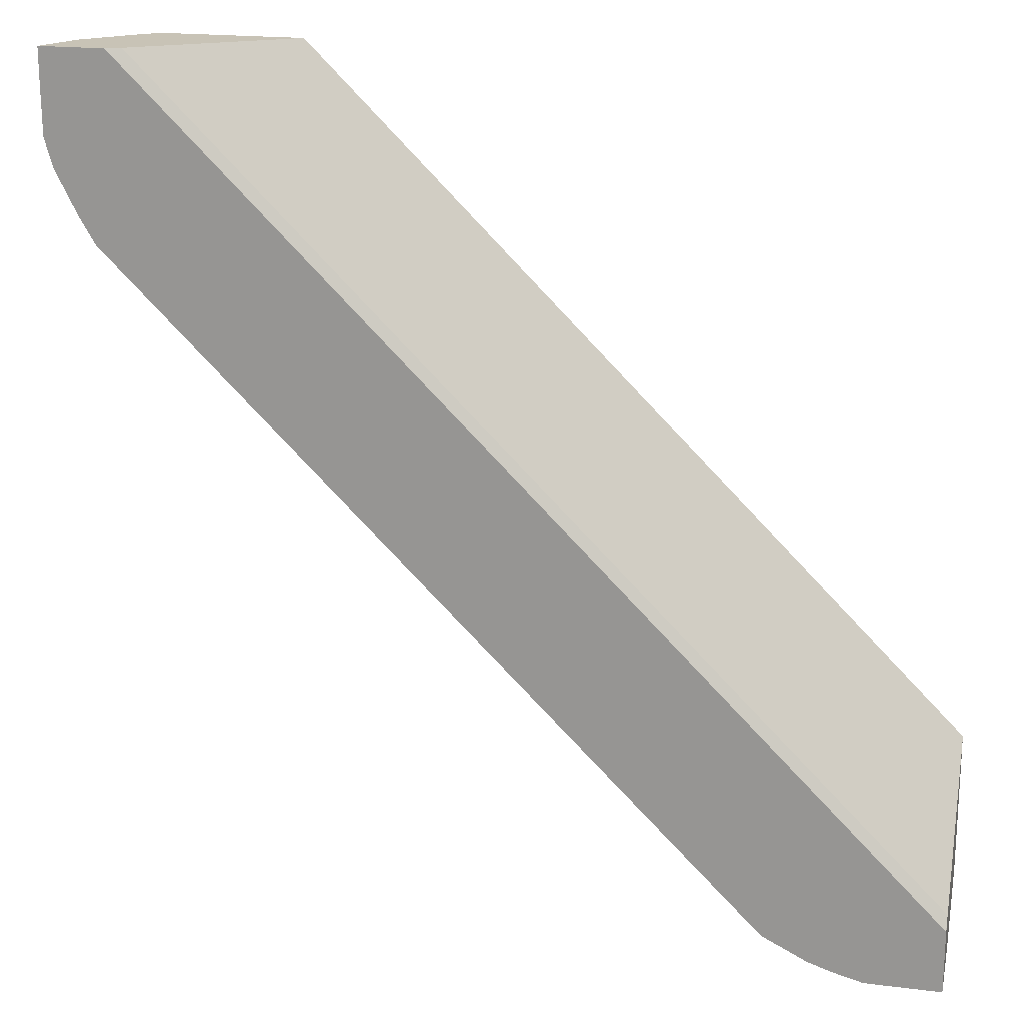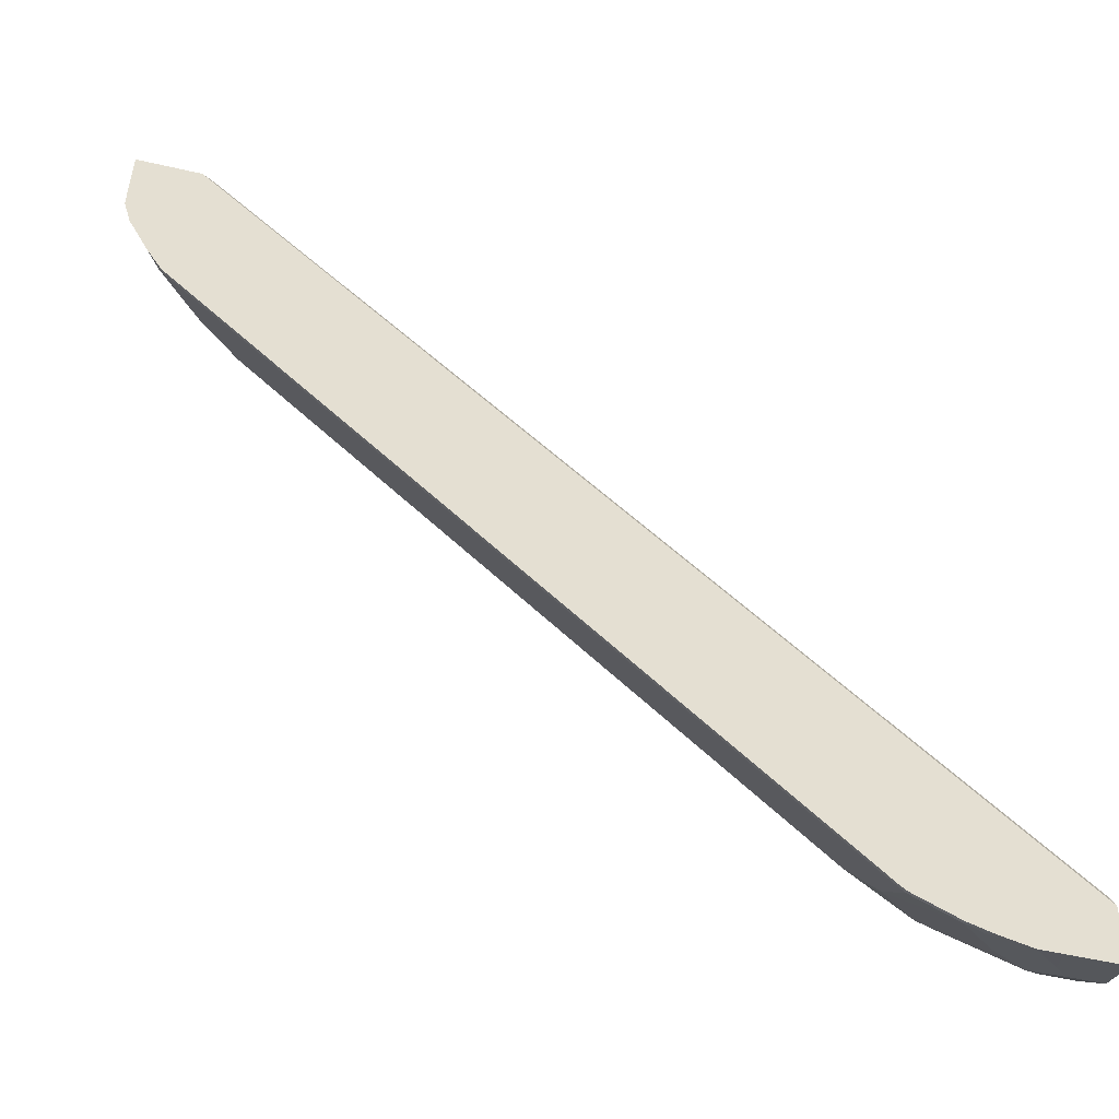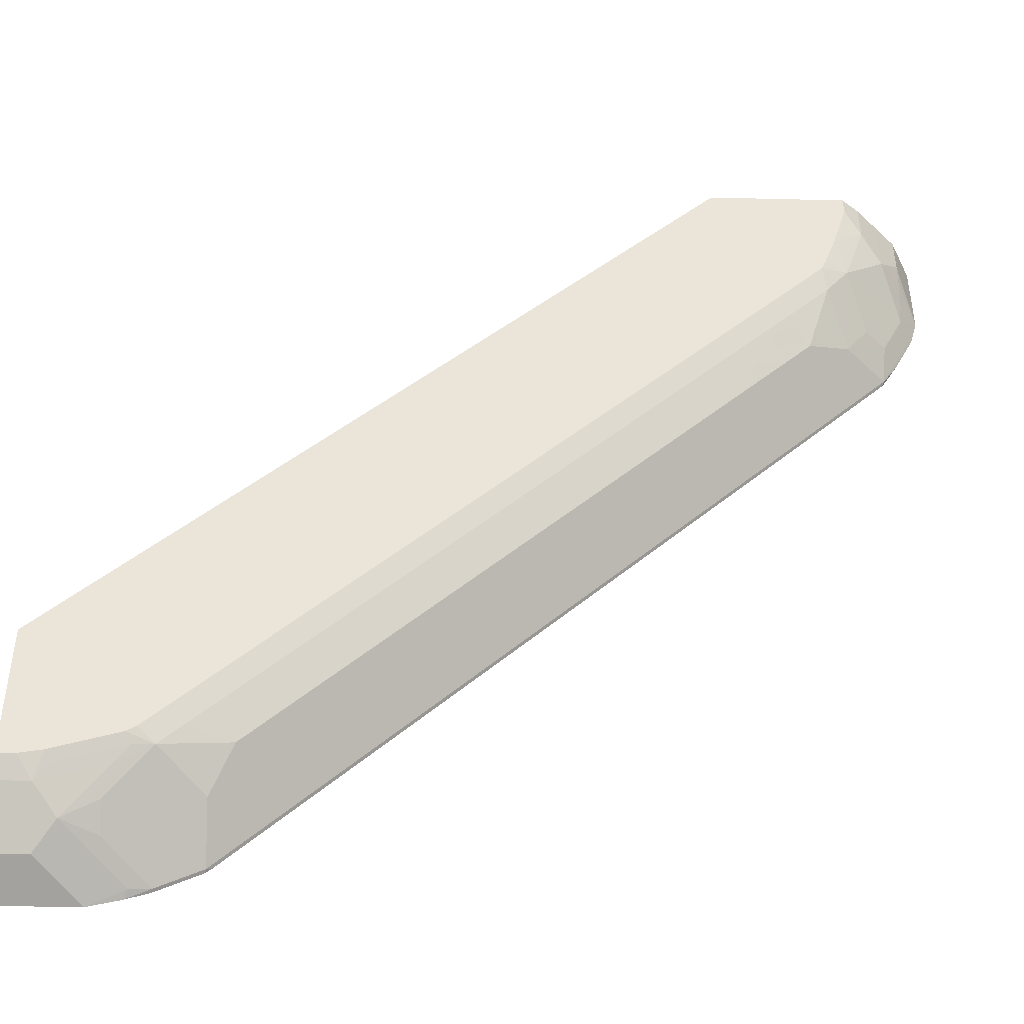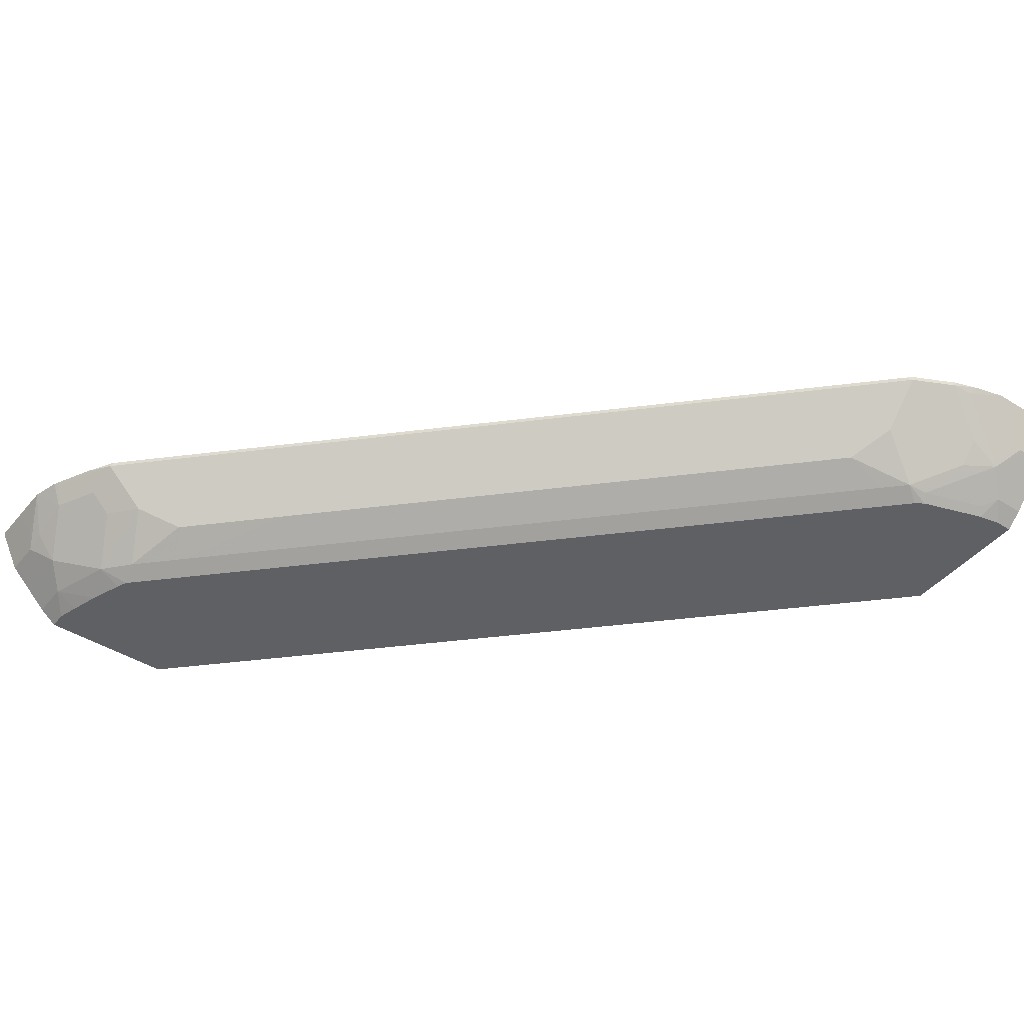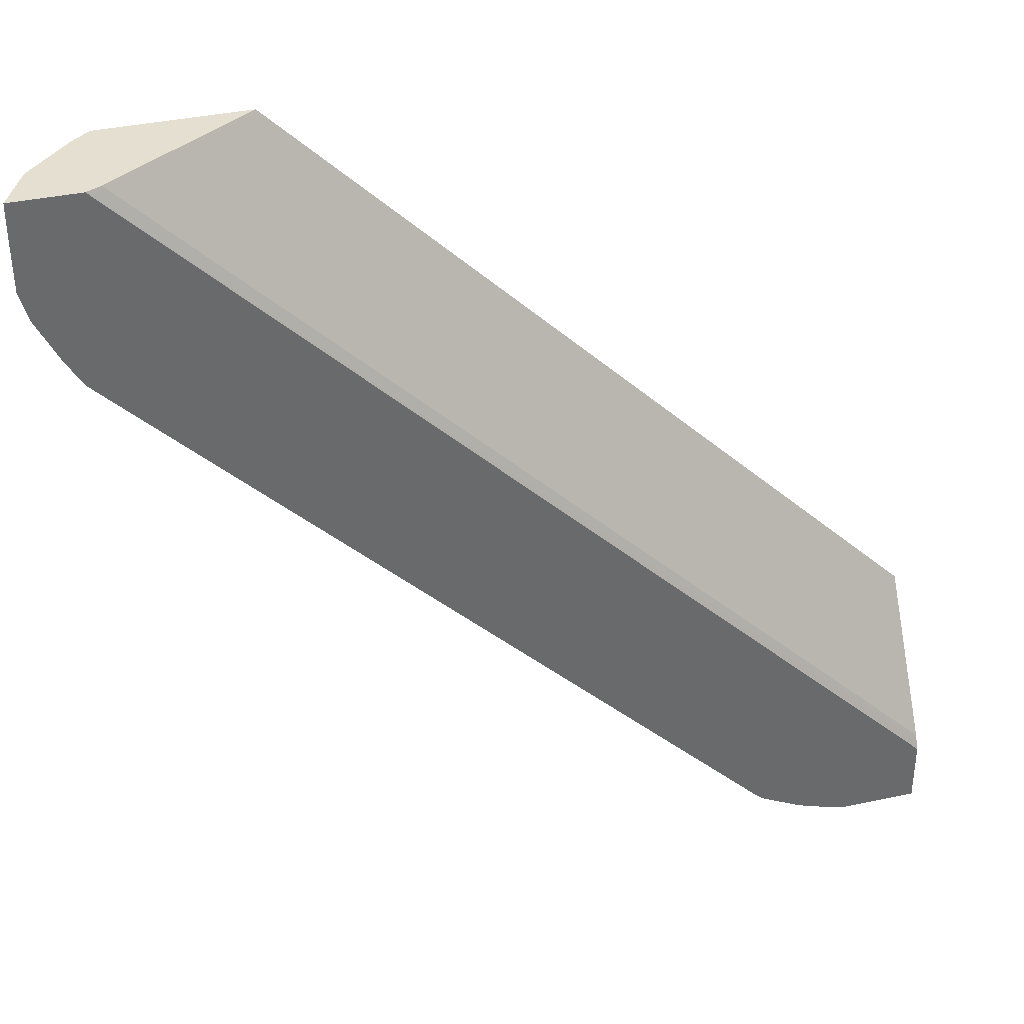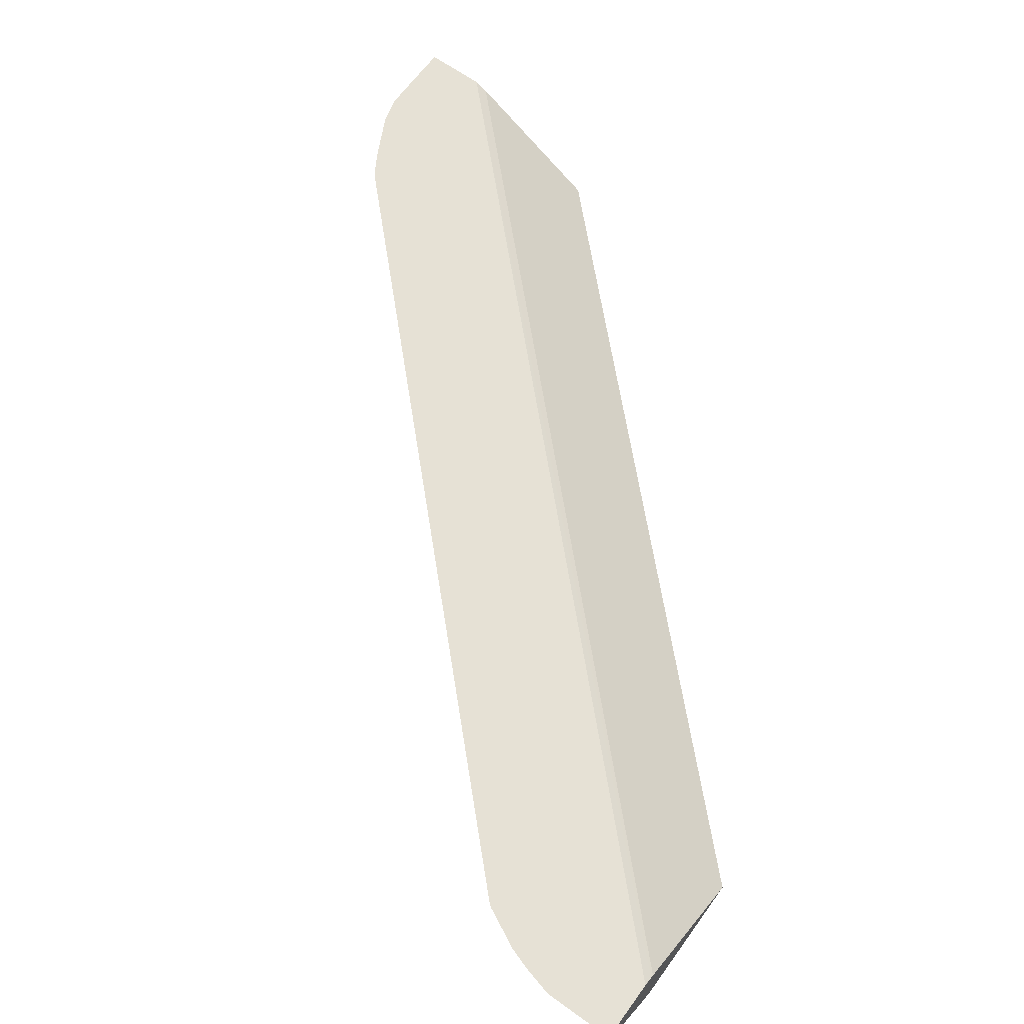
<metadata>
{"format":"obj","ext":"obj","renderer":"f3d","projection":"perspective","resolution":1024,"background":"white","views":[{"elev":19.4,"azim":-166.8,"up":"+Z"},{"elev":-52.6,"azim":166.0,"up":"+Z"},{"elev":-45.7,"azim":-1.6,"up":"+Z"},{"elev":-43.5,"azim":143.5,"up":"+Y"},{"elev":37.3,"azim":164.4,"up":"+Z"},{"elev":64.6,"azim":-144.1,"up":"+Y"}]}
</metadata>
<code>
v 0.8239 -0.1296 -0.002964
v 0.8094 -0.1586 -0.002964
v 0.8239 -0.1296 -0.0409
v 0.7623 -0.1296 -0.002964
v 0.8035 -0.1703 -0.002964
v 0.8035 -0.1703 -0.0409
v 0.8121 -0.1532 -0.0511
v 0.8236 -0.1296 -0.08228
v 0.7491 -0.1362 -0.002964
v 0.003611 -0.1296 -0.7624
v 0.003451 -0.1345 -0.7524
v 0.003451 -0.1362 -0.749
v 0.7831 -0.1907 -0.002964
v 0.7831 -0.1907 -0.06131
v 0.8044 -0.1634 -0.06131
v 0.8035 -0.1498 -0.1022
v 0.8162 -0.1296 -0.1092
v 0.6131 -0.2246 -0.002964
v 0.003451 -0.1296 -0.7628
v 0.003451 -0.2246 -0.6132
v 0.7627 -0.2111 -0.002964
v 0.7627 -0.2111 -0.0409
v 0.7423 -0.2111 -0.1022
v 0.7831 -0.1703 -0.1022
v 0.7831 -0.1498 -0.143
v 0.7815 -0.1328 -0.1737
v 0.8121 -0.1328 -0.1124
v 0.7957 -0.1296 -0.15
v 0.7457 -0.2246 -0.002964
v 0.003451 -0.1296 -0.8239
v 0.003451 -0.2246 -0.7458
v 0.74 -0.2246 -0.0409
v 0.7313 -0.2246 -0.06991
v 0.7457 -0.2246 -0.02048
v 0.7195 -0.2246 -0.1022
v 0.7151 -0.2246 -0.1127
v 0.7176 -0.2196 -0.1226
v 0.7201 -0.2145 -0.1328
v 0.7406 -0.1737 -0.1737
v 0.7627 -0.1703 -0.143
v 0.7659 -0.1296 -0.1909
v 0.7798 -0.1296 -0.1769
v 0.7839 -0.1296 -0.1704
v 0.618 -0.1941 -0.2759
v 0.1891 -0.1941 -0.7048
v 0.2503 -0.1328 -0.7048
v 0.05437 -0.1296 -0.8239
v 0.003451 -0.1499 -0.8137
v 0.003451 -0.2111 -0.7627
v 0.02056 -0.2246 -0.7458
v 0.6563 -0.2196 -0.1839
v 0.6793 -0.2145 -0.1737
v 0.5517 -0.2246 -0.2761
v 0.6997 -0.1941 -0.1941
v 0.2487 -0.1296 -0.7081
v 0.1482 -0.2145 -0.7048
v 0.1277 -0.2145 -0.7253
v 0.1686 -0.1737 -0.7457
v 0.1891 -0.1737 -0.7253
v 0.1891 -0.1328 -0.7661
v 0.1735 -0.1296 -0.7833
v 0.07485 -0.1296 -0.8239
v 0.0477 -0.1566 -0.8104
v 0.03413 -0.1703 -0.8035
v 0.003451 -0.1703 -0.8035
v 0.03413 -0.2111 -0.7627
v 0.04248 -0.2246 -0.7414
v 0.3883 -0.2246 -0.4395
v 0.2274 -0.2196 -0.6129
v 0.1227 -0.2246 -0.7051
v 0.1252 -0.2196 -0.7151
v 0.1127 -0.2246 -0.7151
v 0.1038 -0.2246 -0.721
v 0.109 -0.2179 -0.7286
v 0.09541 -0.2111 -0.7423
v 0.0869 -0.1941 -0.7661
v 0.1277 -0.1328 -0.807
v 0.1686 -0.1328 -0.7865
v 0.1678 -0.1296 -0.7882
v 0.1044 -0.1296 -0.8161
v 0.109 -0.1362 -0.8104
v 0.0681 -0.1771 -0.79
v 0.05453 -0.1907 -0.7831
v 0.0681 -0.1975 -0.7695
v 0.0477 -0.2179 -0.749
v 0.0869 -0.1737 -0.7865
v 0.1269 -0.1296 -0.8086
f 44 54 52
f 45 52 56
f 44 52 45
f 45 56 57
f 45 57 58
f 45 58 59
f 45 59 46
f 46 59 60
f 47 64 48
f 46 61 55
f 47 62 63
f 47 63 64
f 48 64 65
f 49 65 64
f 49 64 66
f 50 66 67
f 51 53 68
f 46 60 61
f 41 46 55
f 31 49 66
f 38 54 39
f 51 68 69
f 25 40 39
f 25 39 26
f 26 41 42
f 26 42 43
f 26 43 28
f 26 39 44
f 26 44 45
f 39 54 44
f 26 45 46
f 30 47 48
f 23 33 35
f 31 66 50
f 36 51 52
f 36 52 37
f 36 53 51
f 37 52 38
f 38 52 54
f 26 46 41
f 51 69 52
f 64 83 66
f 56 69 70
f 66 74 85
f 66 85 67
f 67 85 74
f 67 74 73
f 68 70 69
f 70 72 71
f 75 84 76
f 76 84 83
f 66 75 74
f 76 83 86
f 77 86 83
f 77 83 82
f 77 82 81
f 77 81 80
f 77 80 87
f 77 87 79
f 77 79 78
f 23 25 24
f 76 86 77
f 52 69 56
f 66 84 75
f 64 82 83
f 56 70 71
f 56 71 57
f 57 71 72
f 57 72 73
f 57 73 74
f 57 74 75
f 57 75 76
f 57 76 77
f 66 83 84
f 57 77 58
f 58 78 60
f 58 60 59
f 60 78 61
f 61 78 79
f 62 80 81
f 62 81 63
f 63 81 82
f 63 82 64
f 58 77 78
f 23 40 25
f 1 62 47
f 23 38 39
f 1 13 5
f 1 5 2
f 2 5 6
f 2 6 3
f 3 6 7
f 3 7 8
f 4 10 11
f 4 11 12
f 4 12 9
f 5 13 14
f 5 14 6
f 6 14 15
f 6 15 8
f 6 8 7
f 8 15 16
f 8 16 17
f 9 12 18
f 1 21 13
f 1 18 29
f 1 9 18
f 1 4 9
f 23 39 40
f 1 2 3
f 1 3 8
f 1 8 17
f 1 17 28
f 1 28 43
f 1 43 42
f 1 42 41
f 10 19 11
f 1 41 55
f 1 61 79
f 1 79 87
f 1 87 80
f 1 80 62
f 1 47 30
f 1 30 19
f 1 19 10
f 1 10 4
f 1 55 61
f 11 19 30
f 1 29 21
f 11 48 65
f 18 73 72
f 18 72 70
f 18 70 68
f 18 68 53
f 18 53 36
f 18 36 35
f 18 35 33
f 18 33 32
f 18 67 73
f 18 32 34
f 21 29 34
f 21 34 22
f 22 32 33
f 22 33 23
f 22 34 32
f 23 35 36
f 11 30 48
f 23 37 38
f 18 34 29
f 18 50 67
f 23 36 37
f 11 65 49
f 11 49 31
f 11 31 20
f 11 20 12
f 12 20 18
f 13 21 22
f 18 31 50
f 14 22 23
f 14 23 24
f 14 24 16
f 13 22 14
f 16 24 25
f 16 25 26
f 16 26 27
f 16 27 17
f 17 27 26
f 17 26 28
f 18 20 31
f 14 16 15

</code>
